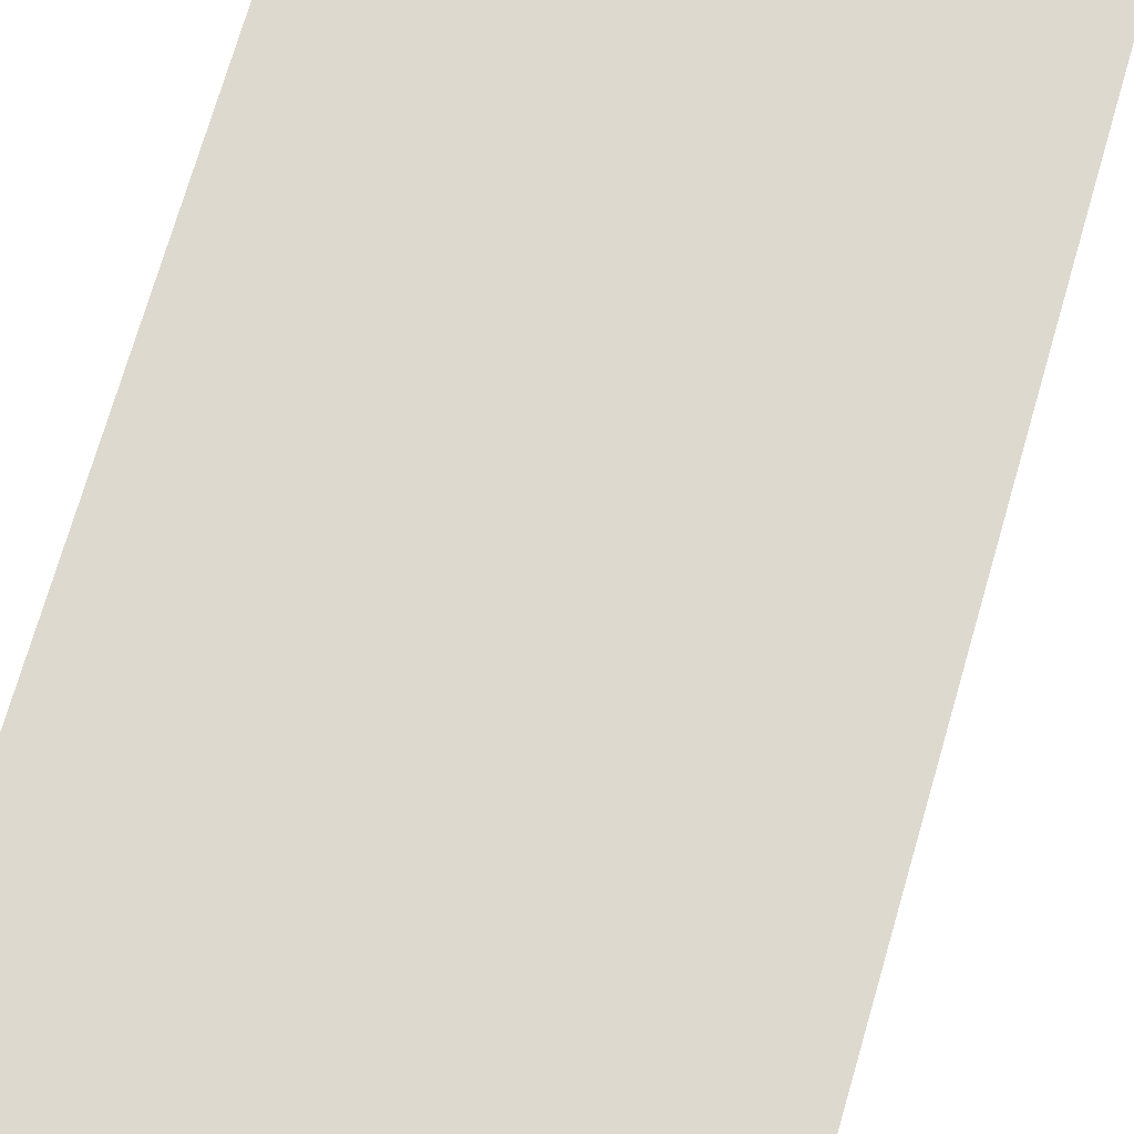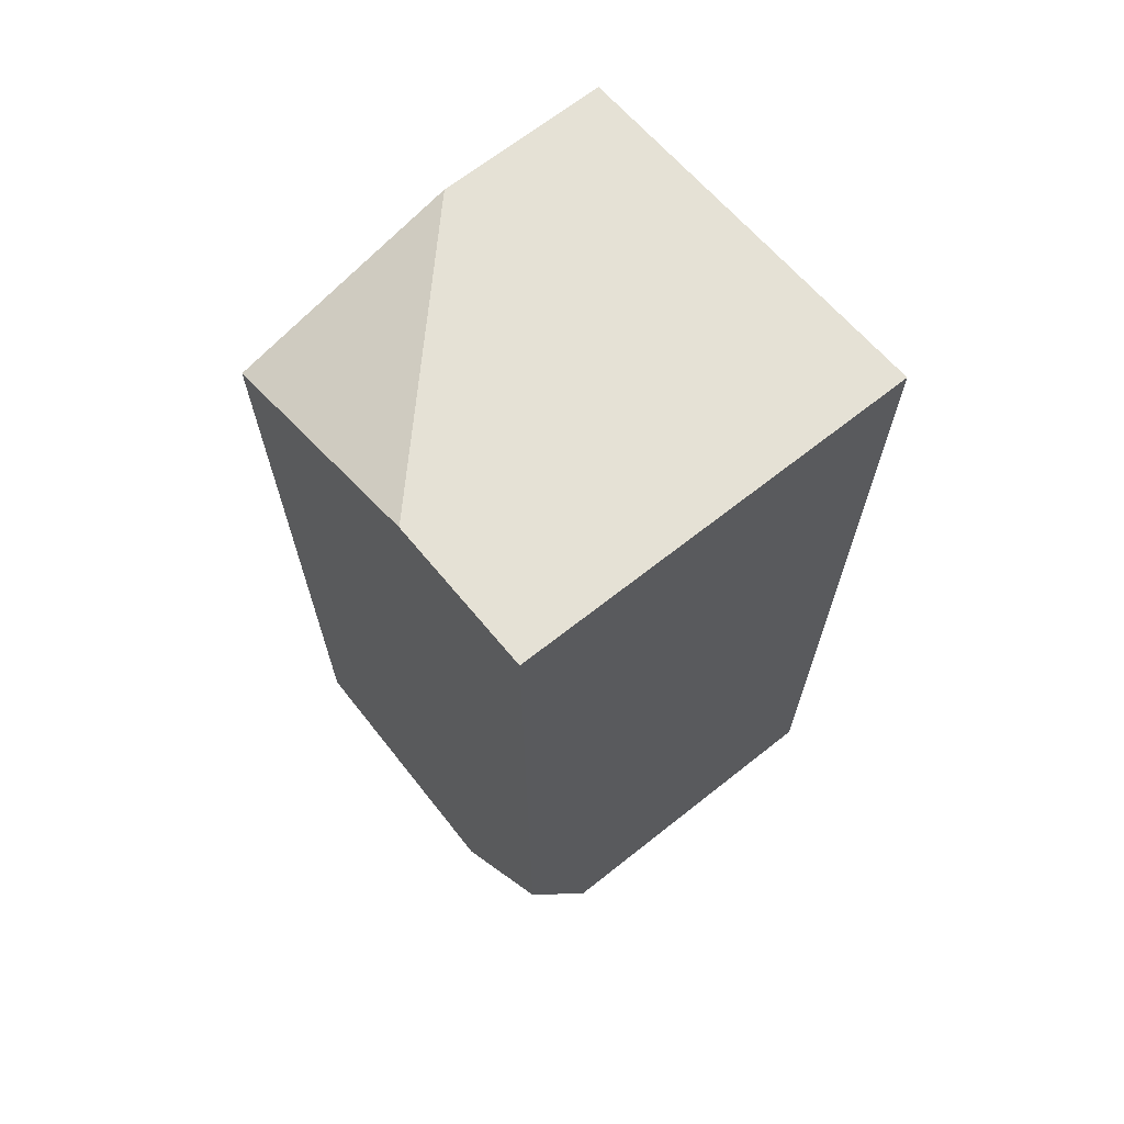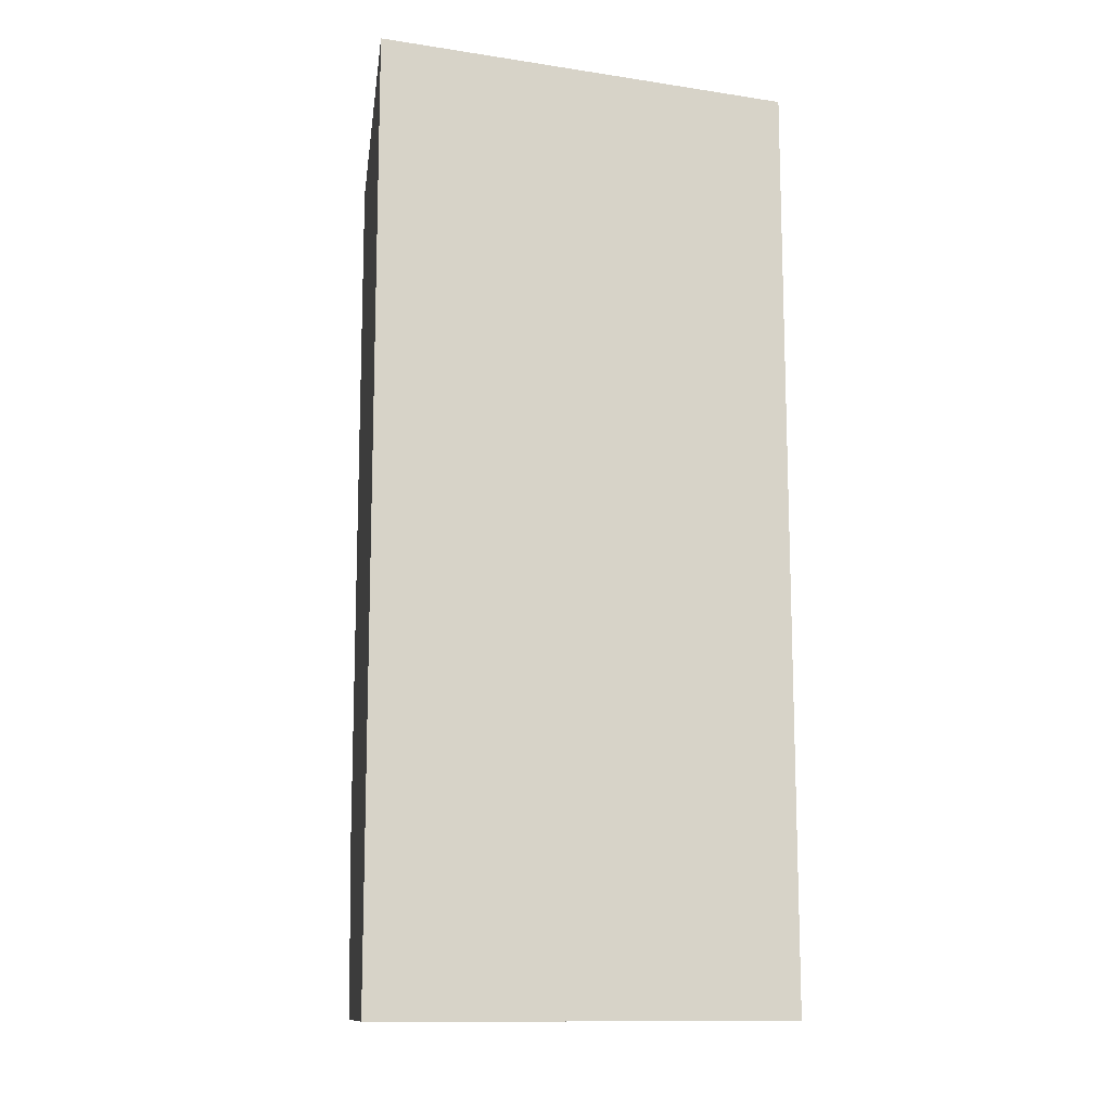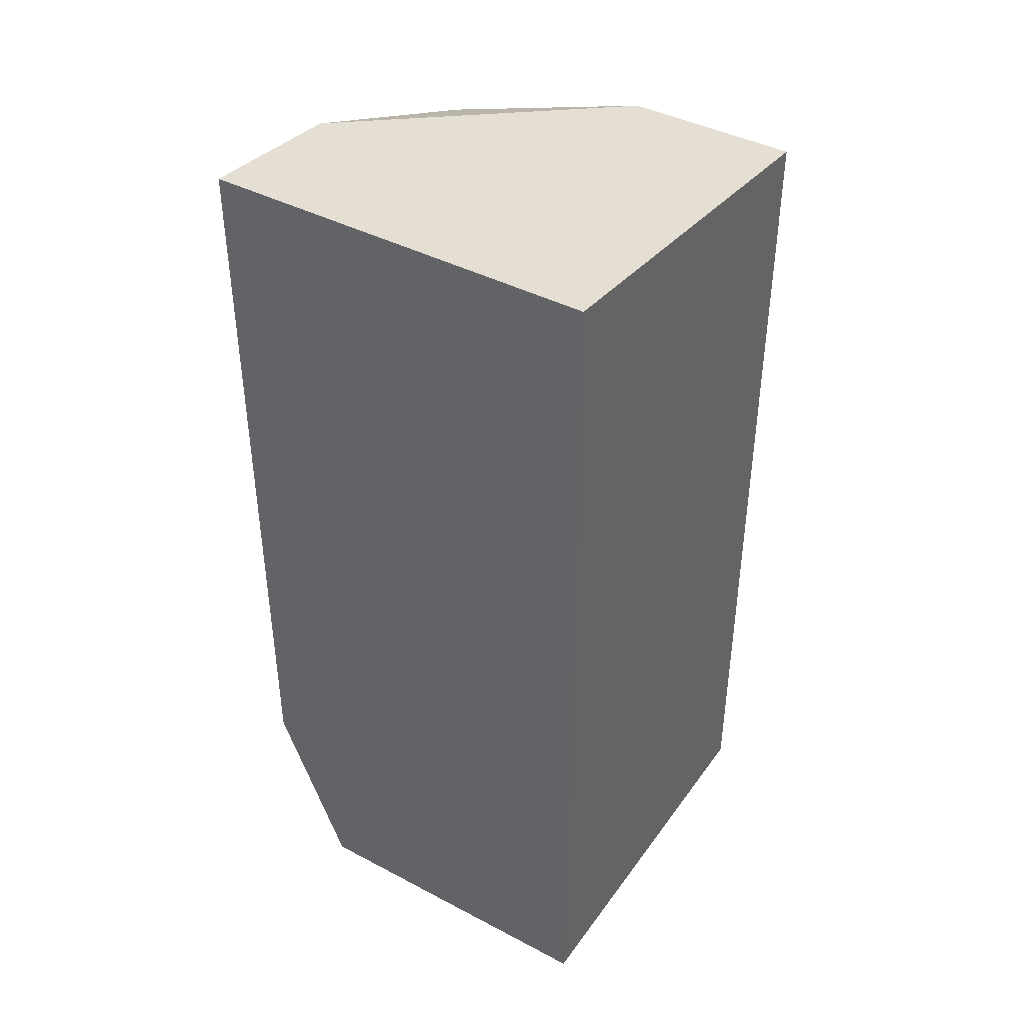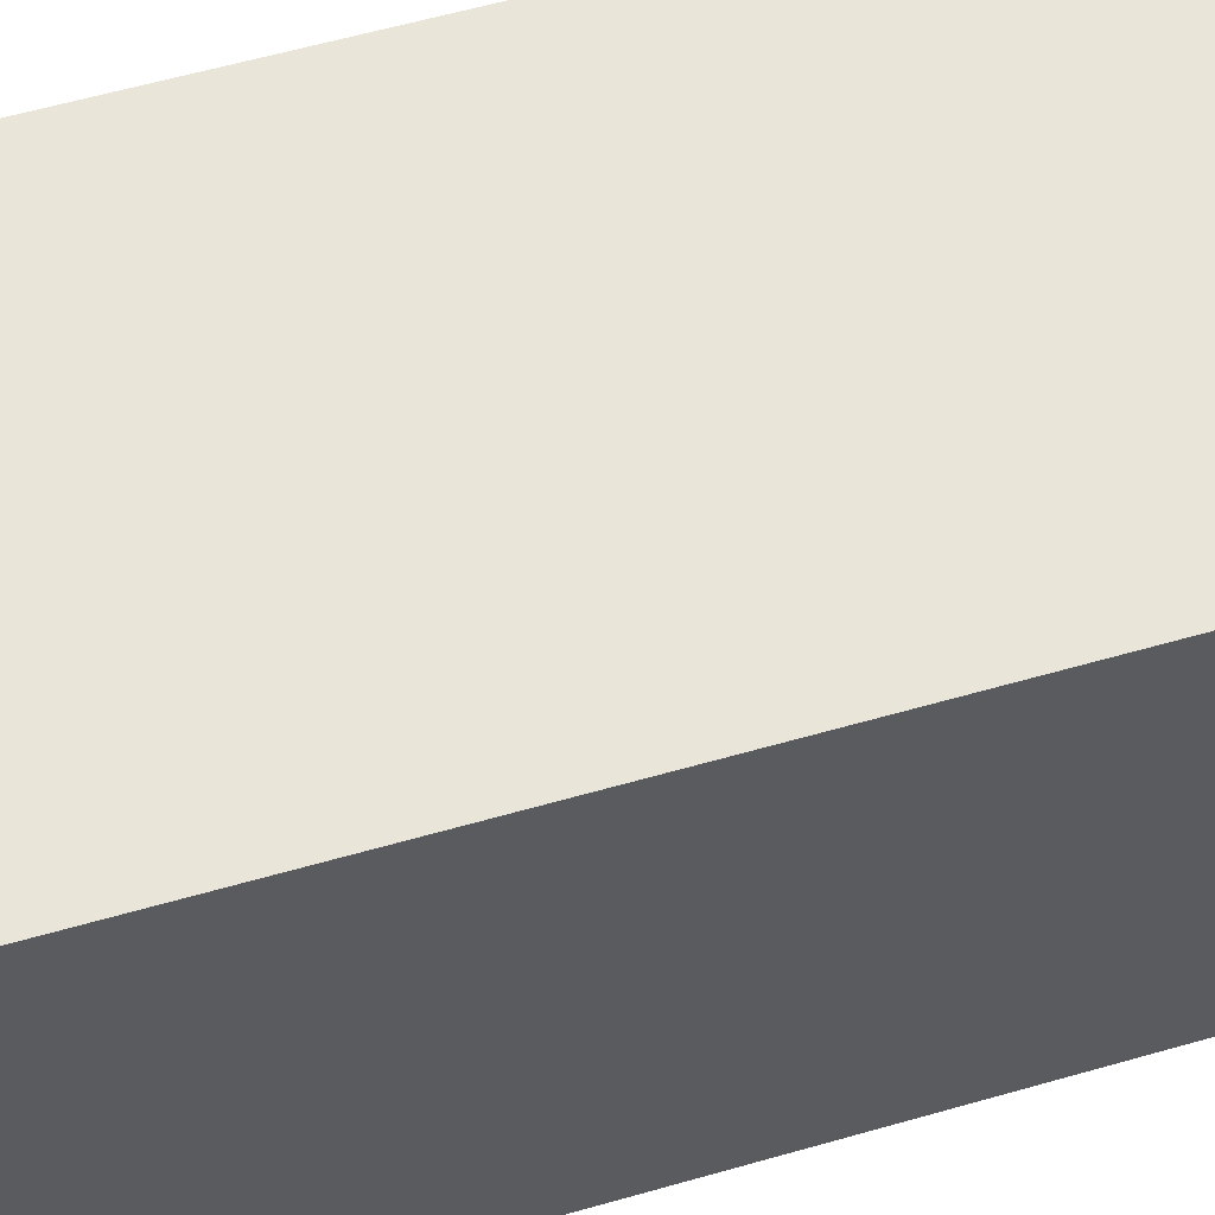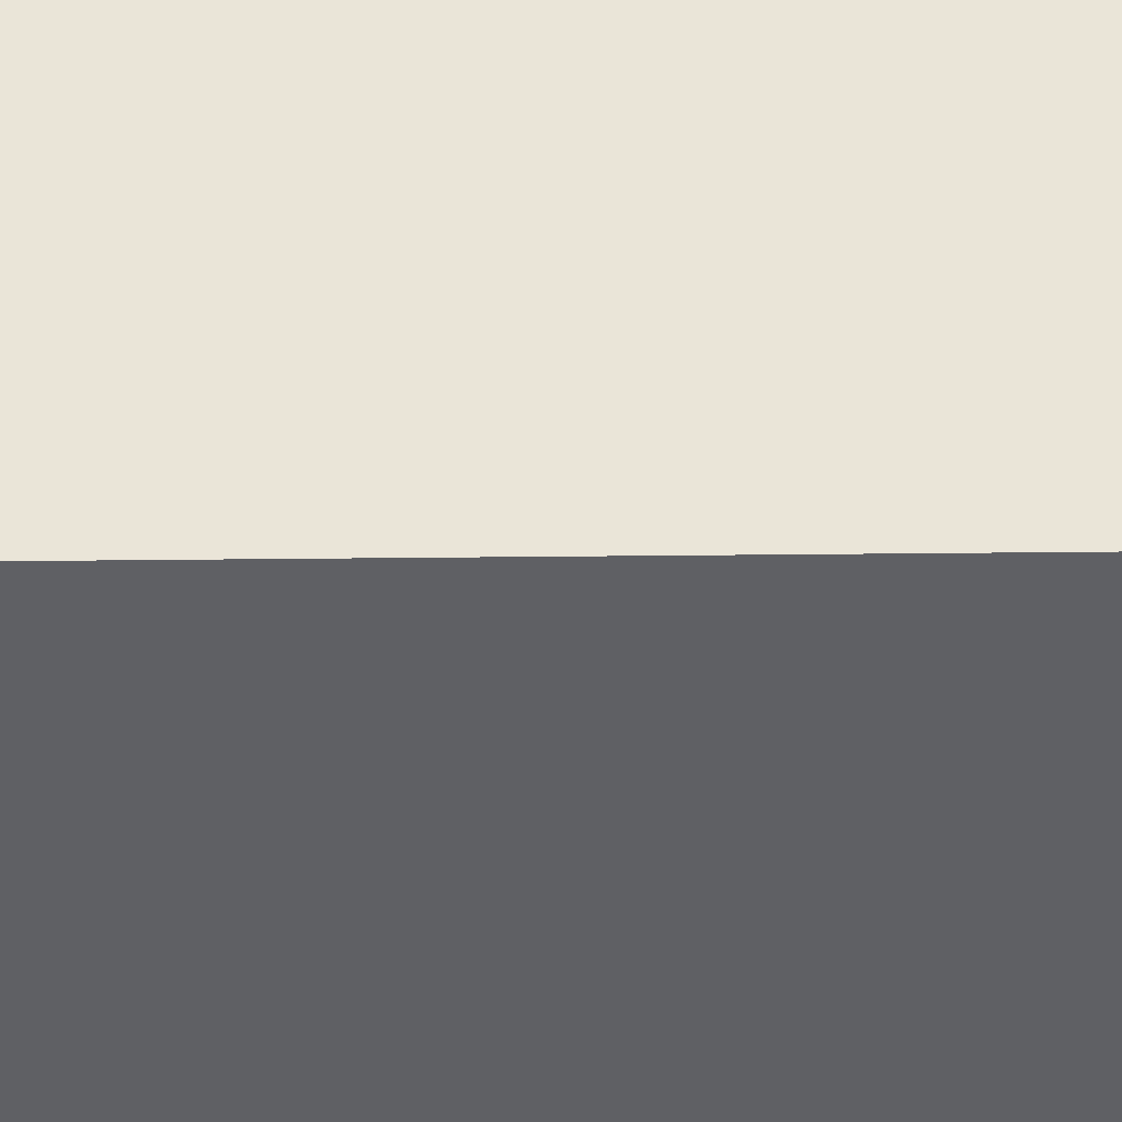
<metadata>
{"format":"obj","ext":"obj","renderer":"f3d","projection":"perspective","resolution":1024,"background":"white","views":[{"elev":71.7,"azim":-163.9,"up":"+Z"},{"elev":67.6,"azim":-38.4,"up":"+Y"},{"elev":-12.5,"azim":82.5,"up":"+Y"},{"elev":41.5,"azim":32.5,"up":"+Y"},{"elev":58.3,"azim":73.4,"up":"+Z"},{"elev":44.6,"azim":89.3,"up":"+Z"}]}
</metadata>
<code>
g Rock_Square_m_11
v 0.2108 -0.007632 0.2053
v 0.2108 -0.007632 -0.2267
v -0.2212 -0.007632 -0.2267
v 0.2108 1.014 0.2053
v -0.2212 1.014 0.2053
v 0.2108 0.9669 -0.2267
v -0.2212 0.8874 -0.2267
v 0.02486 0.9669 -0.2267
v -0.2212 0.9954 0.03584
v -0.2212 0.1942 0.2053
v -0.1413 -0.007632 0.2053
v -0.2212 -0.007632 0.07105
f 12 11 10
f 8 7 9
f 9 5 4
f 8 6 2
f 12 2 1
f 4 6 8
f 8 9 4
f 12 10 3
f 5 9 10
f 10 4 5
f 7 2 3
f 1 11 12
f 11 1 10
f 7 10 9
f 6 1 2
f 12 3 2
f 10 1 4
f 7 8 2
f 7 3 10
f 6 4 1

</code>
